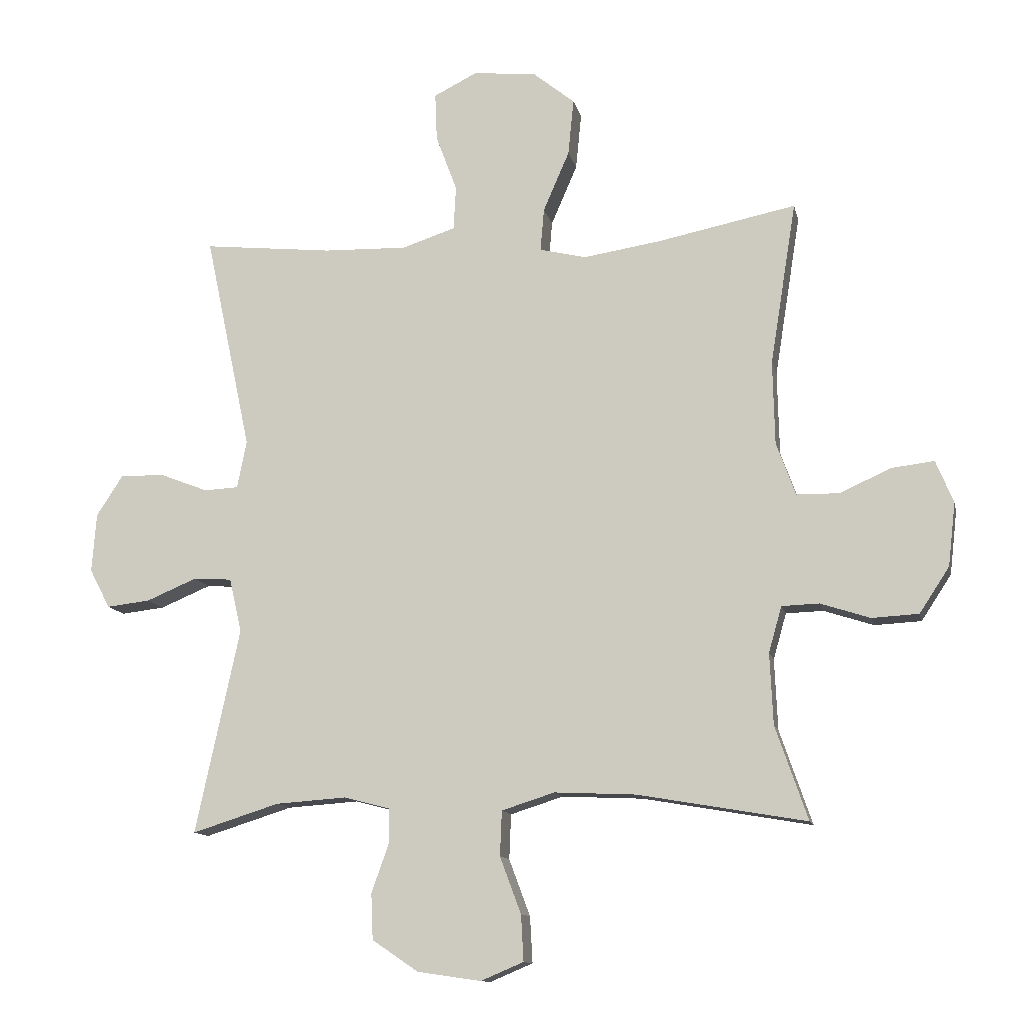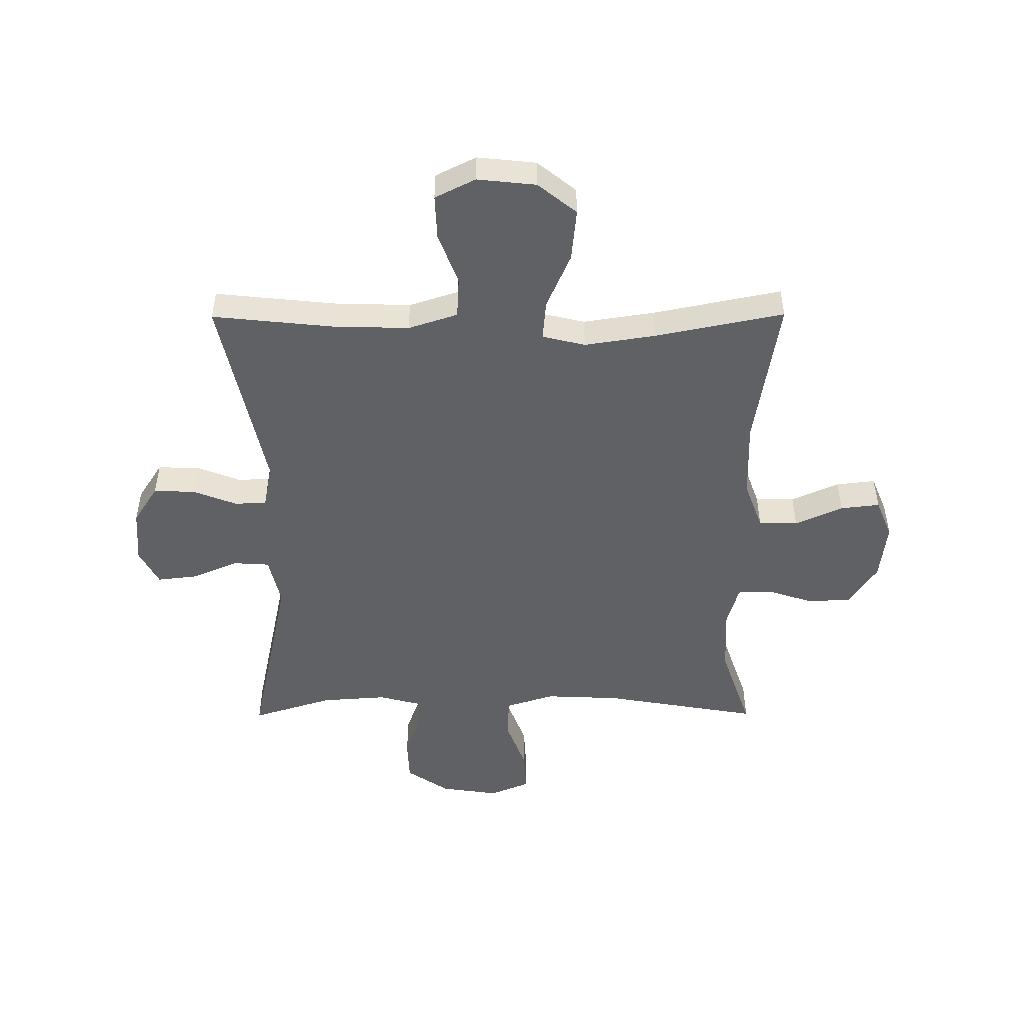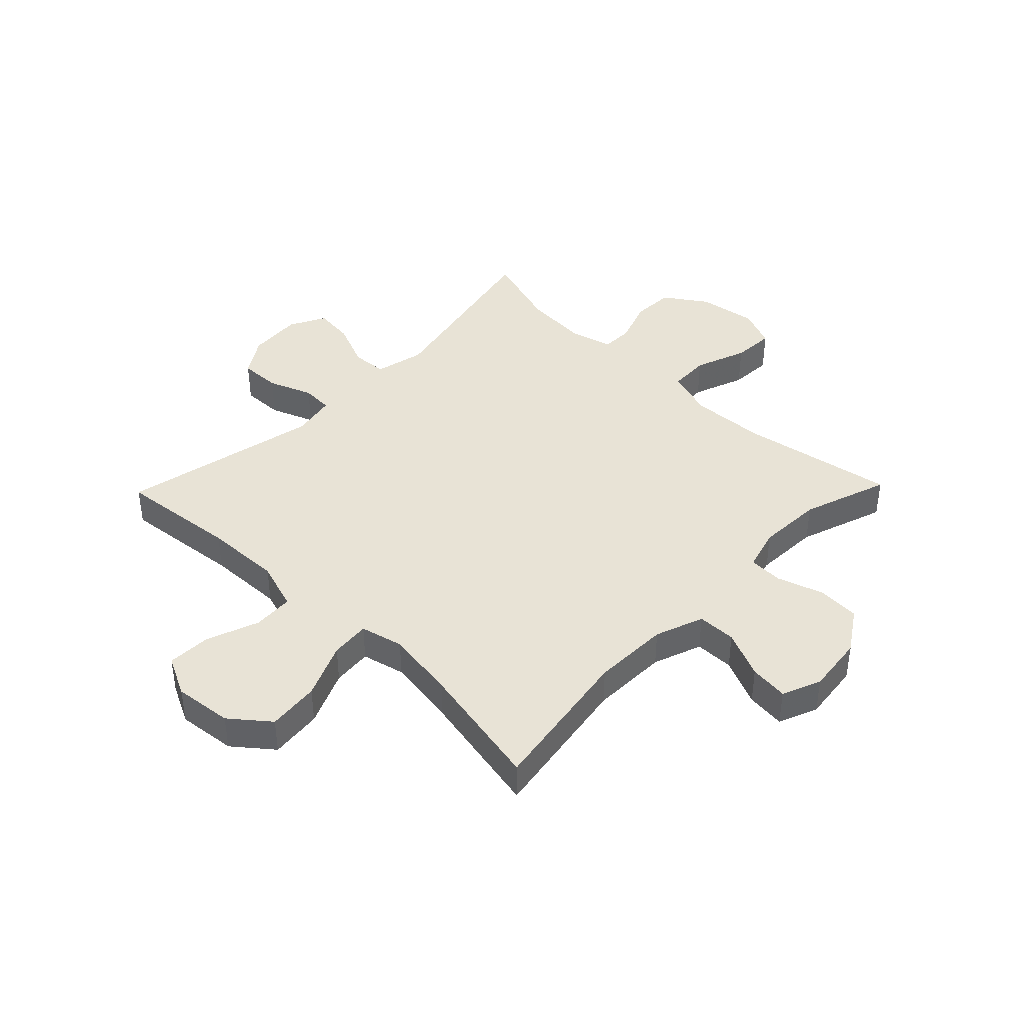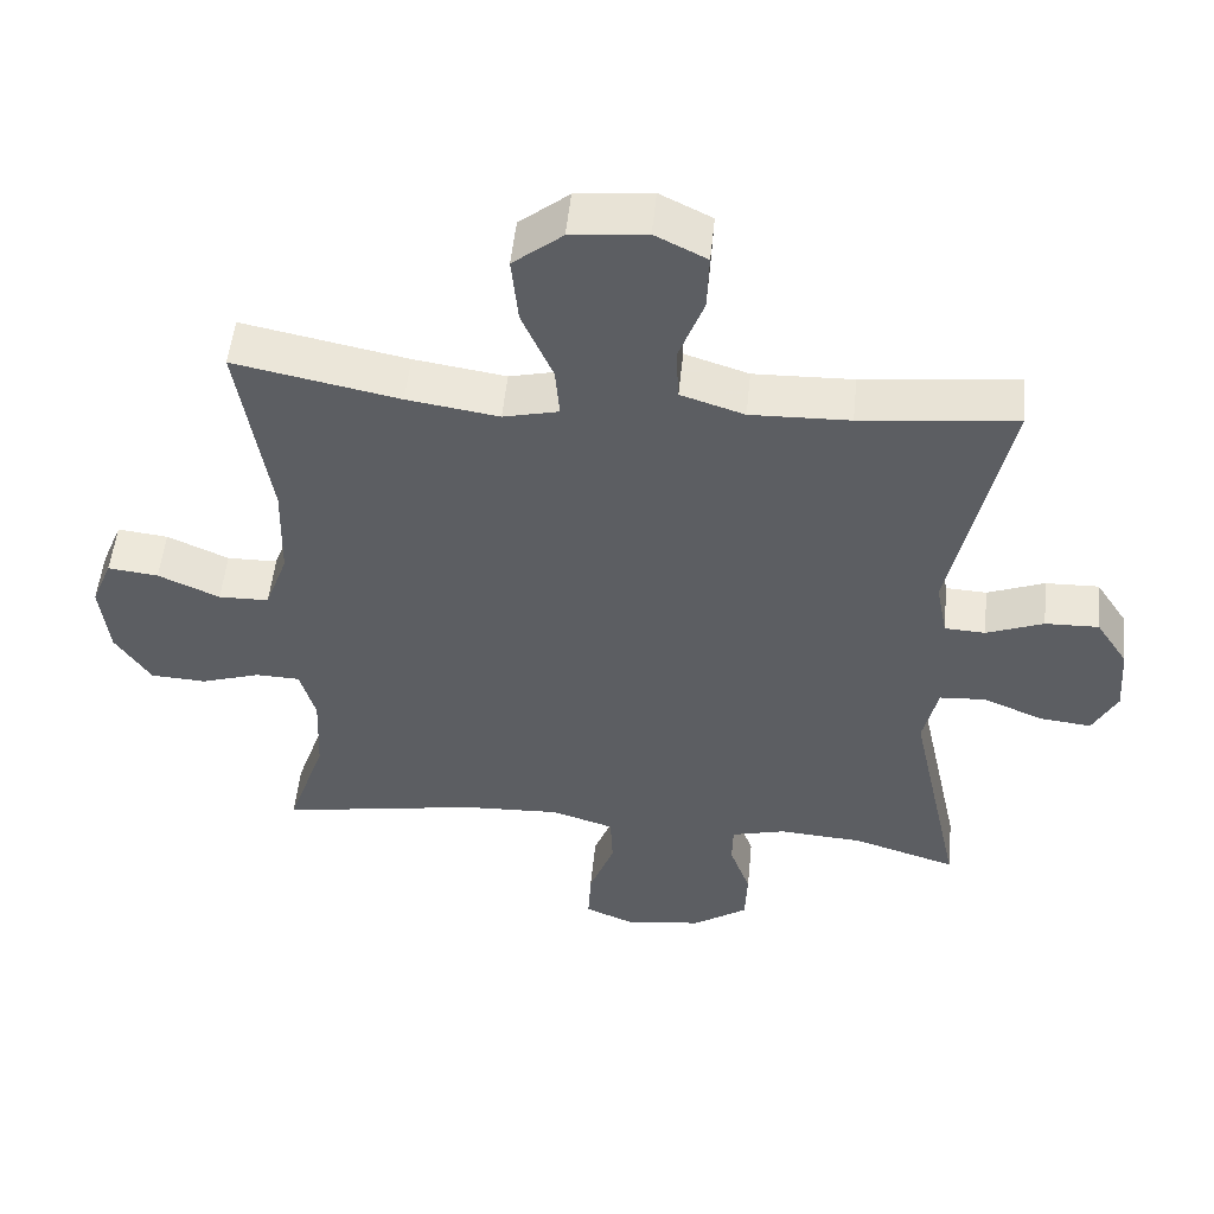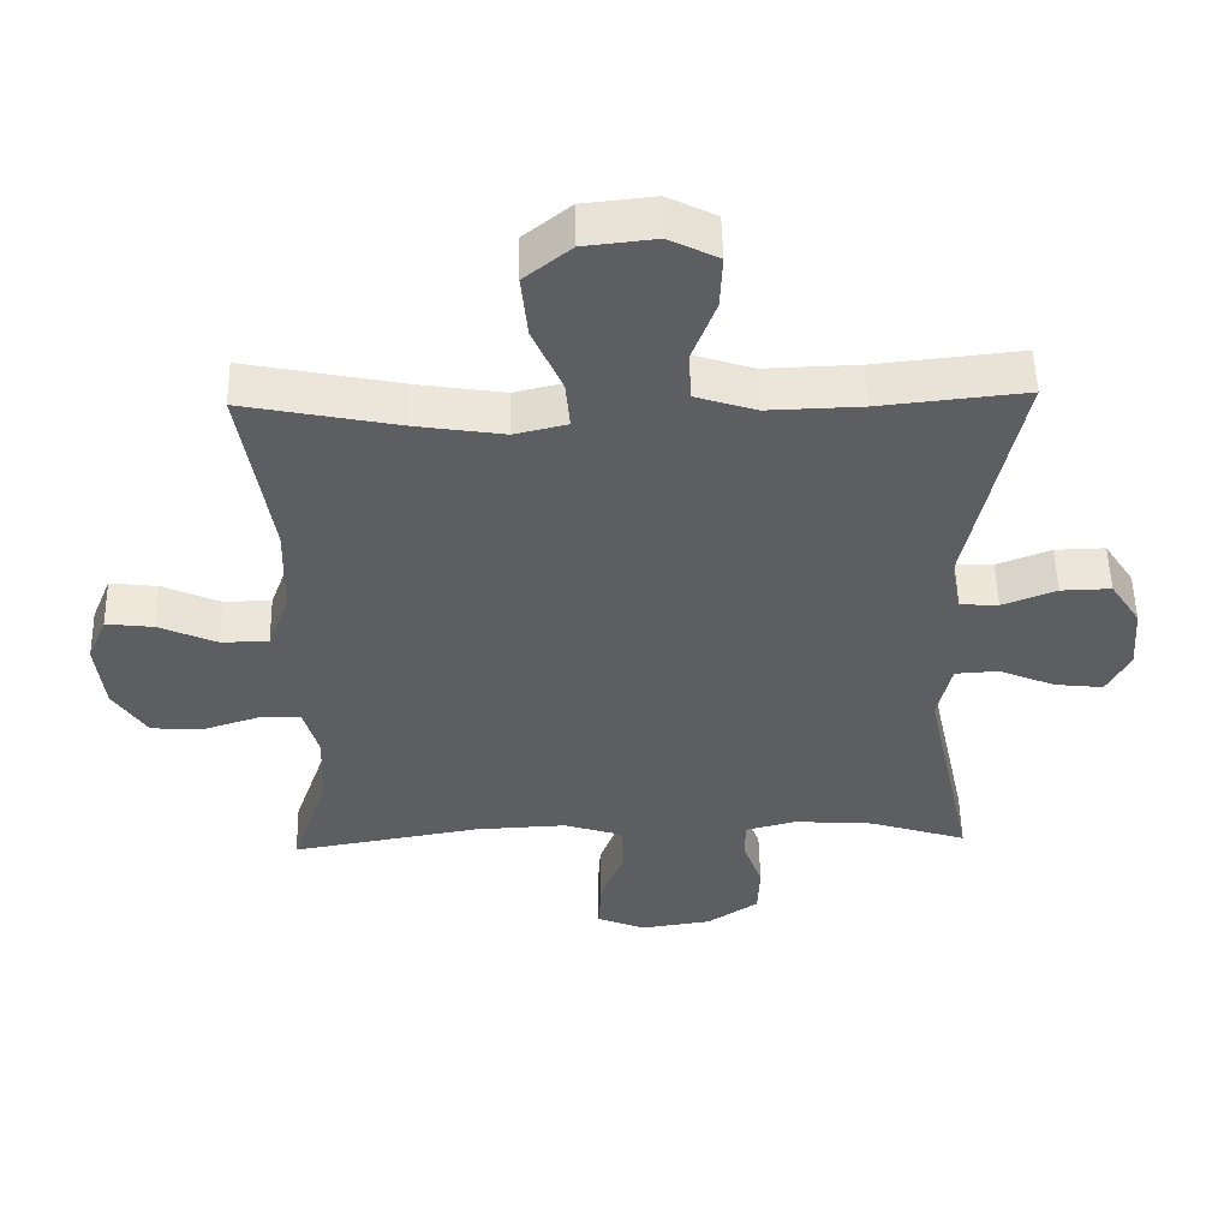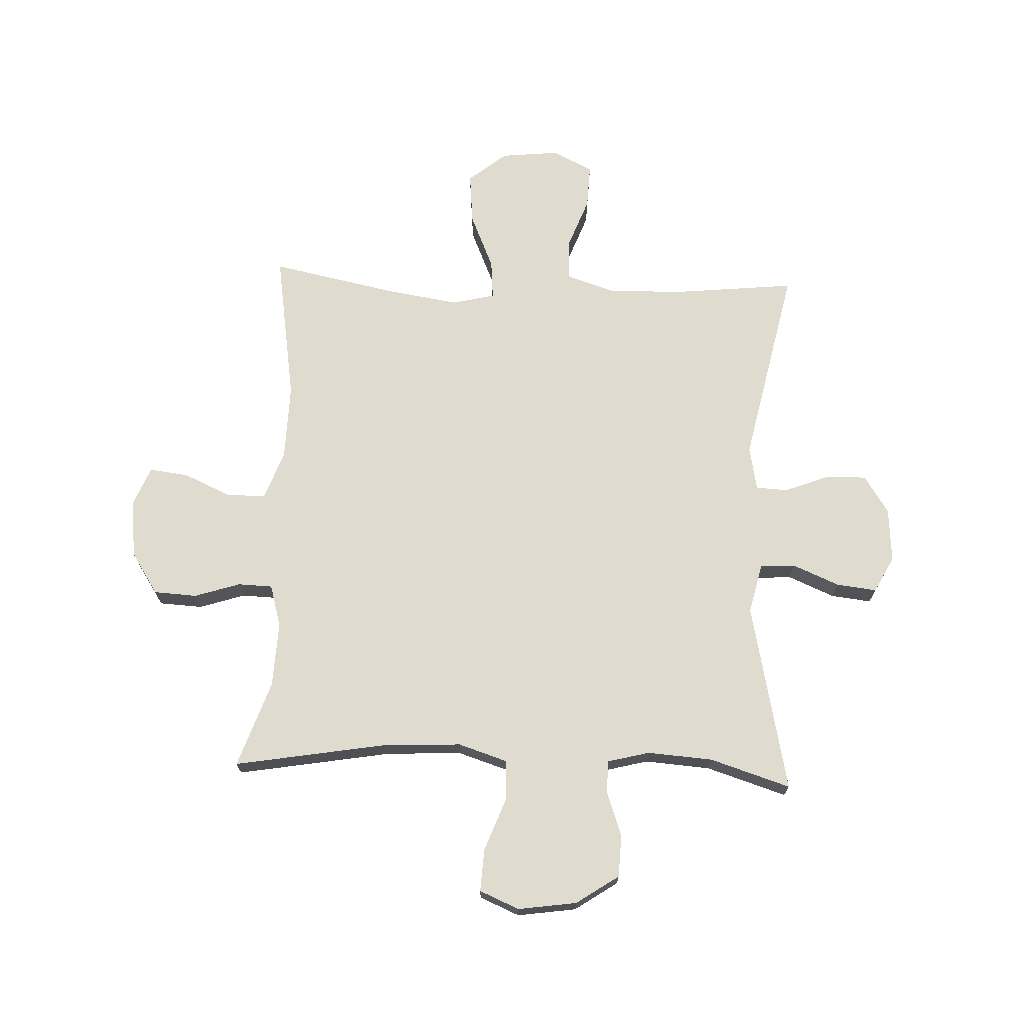
<metadata>
{"format":"obj","ext":"obj","renderer":"f3d","projection":"perspective","resolution":1024,"background":"white","views":[{"elev":-12.1,"azim":12.1,"up":"+Z"},{"elev":-49.4,"azim":0.3,"up":"+Y"},{"elev":41.4,"azim":44.1,"up":"+Y"},{"elev":51.8,"azim":-174.3,"up":"+Z"},{"elev":52.4,"azim":178.8,"up":"+Z"},{"elev":70.3,"azim":-177.6,"up":"+Y"}]}
</metadata>
<code>
v 0.5 0.07 0.5
v 0.458 0.07 0.237
v 0.461 0.07 0.103
v 0.492 0.07 0.018
v 0.56 0.07 0.017
v 0.643 0.07 0.054
v 0.711 0.07 0.062
v 0.739 0.07 -0.006
v 0.727 0.07 -0.108
v 0.679 0.07 -0.181
v 0.604 0.07 -0.185
v 0.524 0.07 -0.159
v 0.464 0.07 -0.161
v 0.443 0.07 -0.235
v 0.448 0.07 -0.349
v 0.5 0.07 -0.5
v 0.229 0.07 -0.453
v 0.098 0.07 -0.447
v 0.013 0.07 -0.474
v 0.01 0.07 -0.546
v 0.044 0.07 -0.637
v 0.048 0.07 -0.711
v -0.021 0.07 -0.74
v -0.123 0.07 -0.725
v -0.197 0.07 -0.675
v -0.2 0.07 -0.601
v -0.172 0.07 -0.523
v -0.173 0.07 -0.467
v -0.246 0.07 -0.448
v -0.36 0.07 -0.456
v -0.5 0.07 -0.5
v -0.429 0.07 -0.17
v -0.449 0.07 -0.083
v -0.511 0.07 -0.079
v -0.592 0.07 -0.113
v -0.662 0.07 -0.121
v -0.695 0.07 -0.058
v -0.688 0.07 0.037
v -0.645 0.07 0.103
v -0.573 0.07 0.101
v -0.496 0.07 0.071
v -0.441 0.07 0.074
v -0.426 0.07 0.151
v -0.5 0.07 0.5
v -0.291 0.07 0.478
v -0.157 0.07 0.474
v -0.071 0.07 0.502
v -0.067 0.07 0.573
v -0.101 0.07 0.664
v -0.104 0.07 0.741
v -0.034 0.07 0.776
v 0.068 0.07 0.765
v 0.135 0.07 0.711
v 0.126 0.07 0.62
v 0.084 0.07 0.523
v 0.078 0.07 0.454
v 0.153 0.07 0.436
v 0.277 0.07 0.455
v 0.5 0 0.5
v 0.458 0 0.237
v 0.461 0 0.103
v 0.492 0 0.018
v 0.56 0 0.017
v 0.643 0 0.054
v 0.711 0 0.062
v 0.739 0 -0.006
v 0.727 0 -0.108
v 0.679 0 -0.181
v 0.604 0 -0.185
v 0.524 0 -0.159
v 0.464 0 -0.161
v 0.443 0 -0.235
v 0.448 0 -0.349
v 0.5 0 -0.5
v 0.229 0 -0.453
v 0.098 0 -0.447
v 0.013 0 -0.474
v 0.01 0 -0.546
v 0.044 0 -0.637
v 0.048 0 -0.711
v -0.021 0 -0.74
v -0.123 0 -0.725
v -0.197 0 -0.675
v -0.2 0 -0.601
v -0.172 0 -0.523
v -0.173 0 -0.467
v -0.246 0 -0.448
v -0.36 0 -0.456
v -0.5 0 -0.5
v -0.429 0 -0.17
v -0.449 0 -0.083
v -0.511 0 -0.079
v -0.592 0 -0.113
v -0.662 0 -0.121
v -0.695 0 -0.058
v -0.688 0 0.037
v -0.645 0 0.103
v -0.573 0 0.101
v -0.496 0 0.071
v -0.441 0 0.074
v -0.426 0 0.151
v -0.5 0 0.5
v -0.291 0 0.478
v -0.157 0 0.474
v -0.071 0 0.502
v -0.067 0 0.573
v -0.101 0 0.664
v -0.104 0 0.741
v -0.034 0 0.776
v 0.068 0 0.765
v 0.135 0 0.711
v 0.126 0 0.62
v 0.084 0 0.523
v 0.078 0 0.454
v 0.153 0 0.436
v 0.277 0 0.455
f 52 53 54 55
f 52 55 56
f 51 52 56
f 48 49 50 51
f 47 48 51 56
f 46 47 56
f 45 46 56 57
f 43 44 45
f 42 43 45 57
f 38 39 40 41
f 38 41 42
f 37 38 42
f 34 35 36 37
f 33 34 37 42
f 32 33 42 57
f 30 31 32 57
f 24 25 26 27
f 24 27 28
f 23 24 28
f 20 21 22 23
f 19 20 23 28
f 18 19 28 29
f 15 16 17
f 14 15 17 18
f 13 14 18 29
f 9 10 11 12
f 9 12 13
f 8 9 13
f 5 6 7 8
f 4 5 8 13
f 3 4 13 29
f 58 1 2
f 29 30 57 58
f 2 3 29 58
f 113 112 111 110
f 114 113 110
f 114 110 109
f 109 108 107 106
f 114 109 106 105
f 114 105 104
f 115 114 104 103
f 103 102 101
f 115 103 101 100
f 99 98 97 96
f 100 99 96
f 100 96 95
f 95 94 93 92
f 100 95 92 91
f 115 100 91 90
f 115 90 89 88
f 85 84 83 82
f 86 85 82
f 86 82 81
f 81 80 79 78
f 86 81 78 77
f 87 86 77 76
f 75 74 73
f 76 75 73 72
f 87 76 72 71
f 70 69 68 67
f 71 70 67
f 71 67 66
f 66 65 64 63
f 71 66 63 62
f 87 71 62 61
f 60 59 116
f 116 115 88 87
f 116 87 61 60
f 1 59 60 2
f 2 60 61 3
f 3 61 62 4
f 4 62 63 5
f 5 63 64 6
f 6 64 65 7
f 7 65 66 8
f 8 66 67 9
f 9 67 68 10
f 10 68 69 11
f 11 69 70 12
f 12 70 71 13
f 13 71 72 14
f 14 72 73 15
f 15 73 74 16
f 16 74 75 17
f 17 75 76 18
f 18 76 77 19
f 19 77 78 20
f 20 78 79 21
f 21 79 80 22
f 22 80 81 23
f 23 81 82 24
f 24 82 83 25
f 25 83 84 26
f 26 84 85 27
f 27 85 86 28
f 28 86 87 29
f 29 87 88 30
f 30 88 89 31
f 31 89 90 32
f 32 90 91 33
f 33 91 92 34
f 34 92 93 35
f 35 93 94 36
f 36 94 95 37
f 37 95 96 38
f 38 96 97 39
f 39 97 98 40
f 40 98 99 41
f 41 99 100 42
f 42 100 101 43
f 43 101 102 44
f 44 102 103 45
f 45 103 104 46
f 46 104 105 47
f 47 105 106 48
f 48 106 107 49
f 49 107 108 50
f 50 108 109 51
f 51 109 110 52
f 52 110 111 53
f 53 111 112 54
f 54 112 113 55
f 55 113 114 56
f 56 114 115 57
f 57 115 116 58
f 58 116 59 1

</code>
